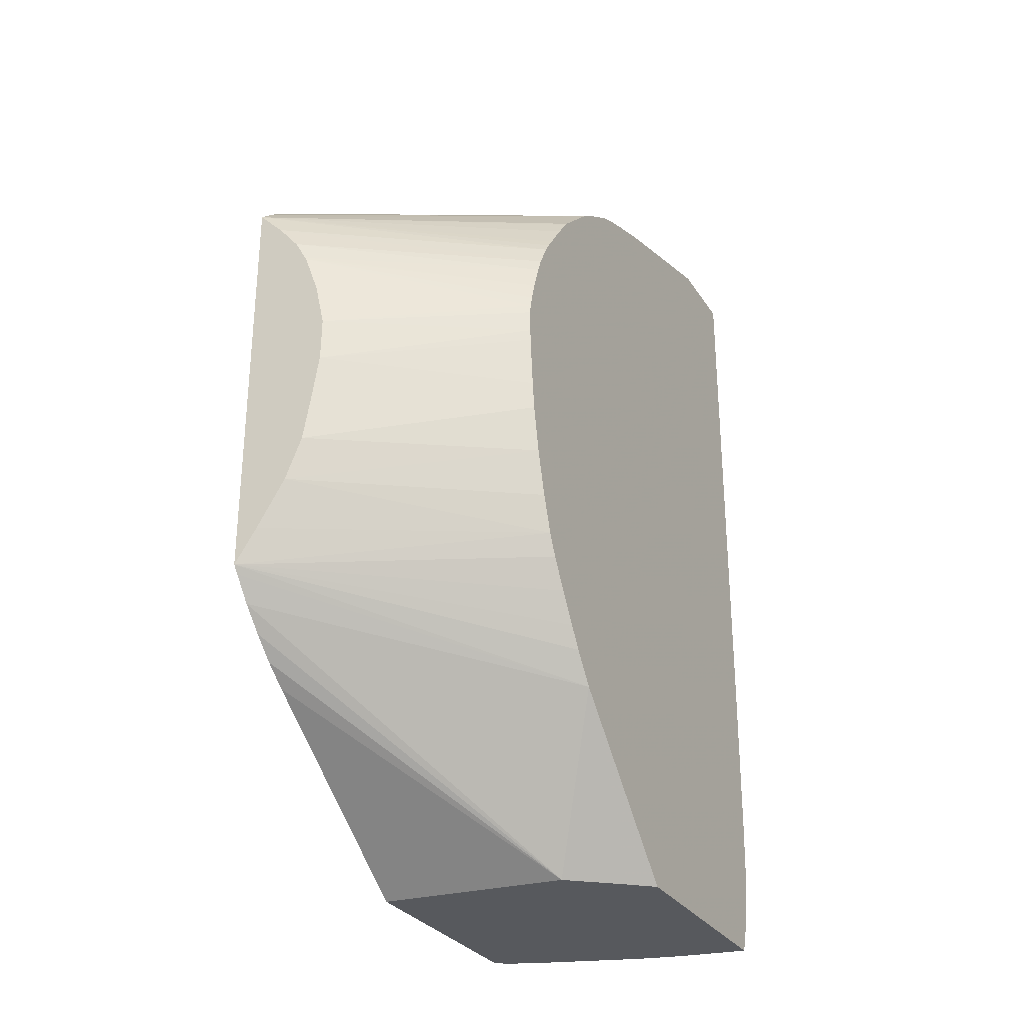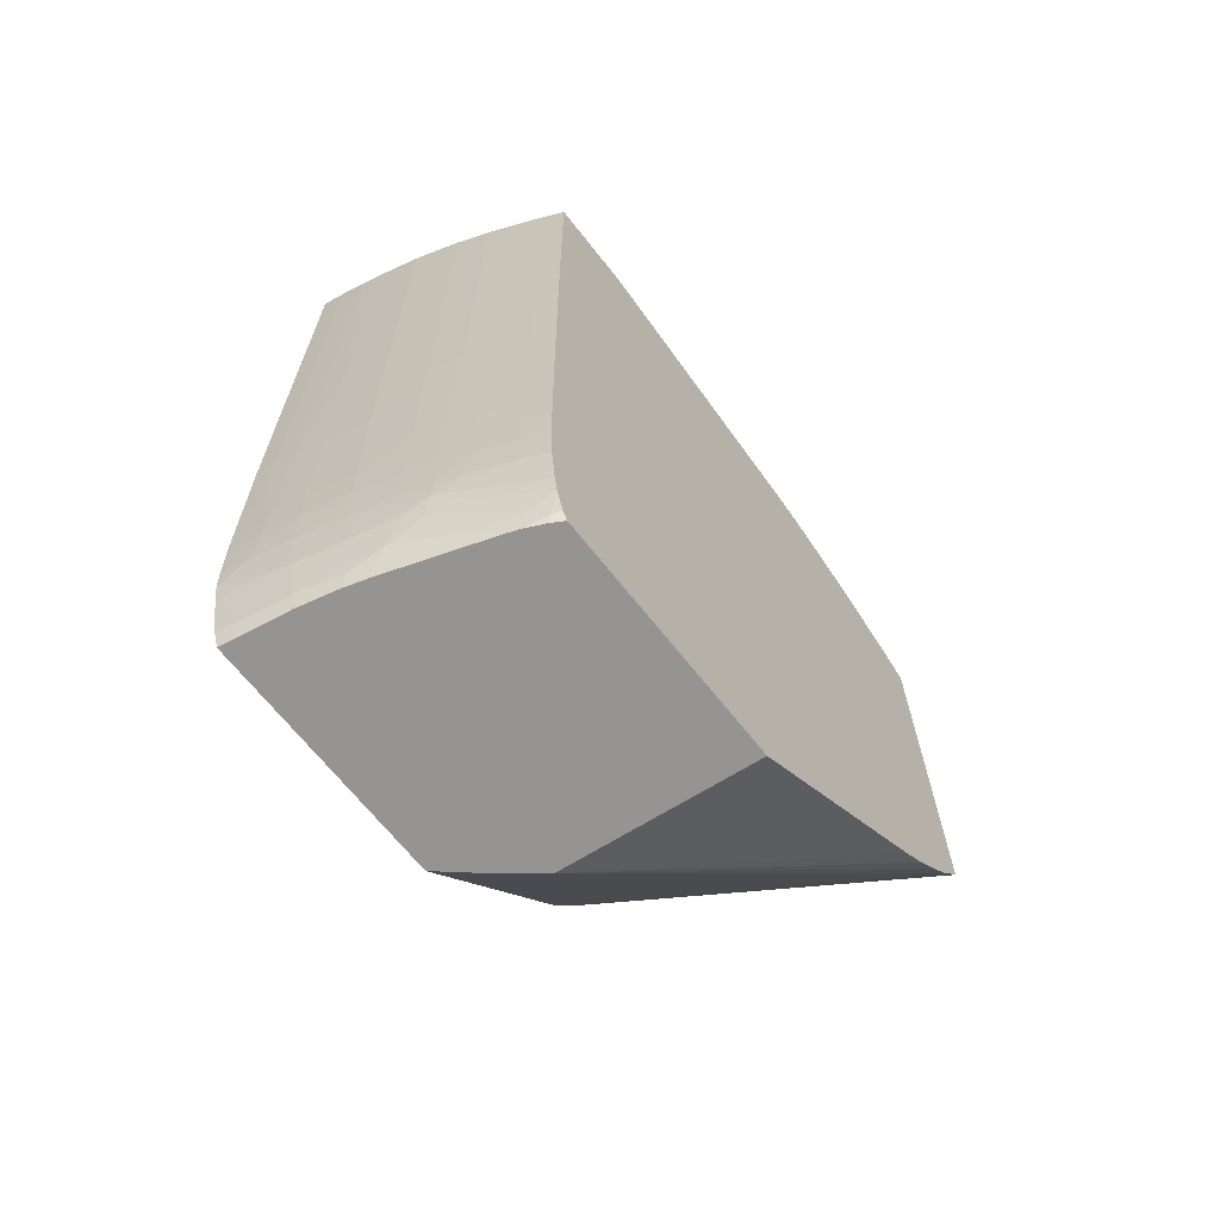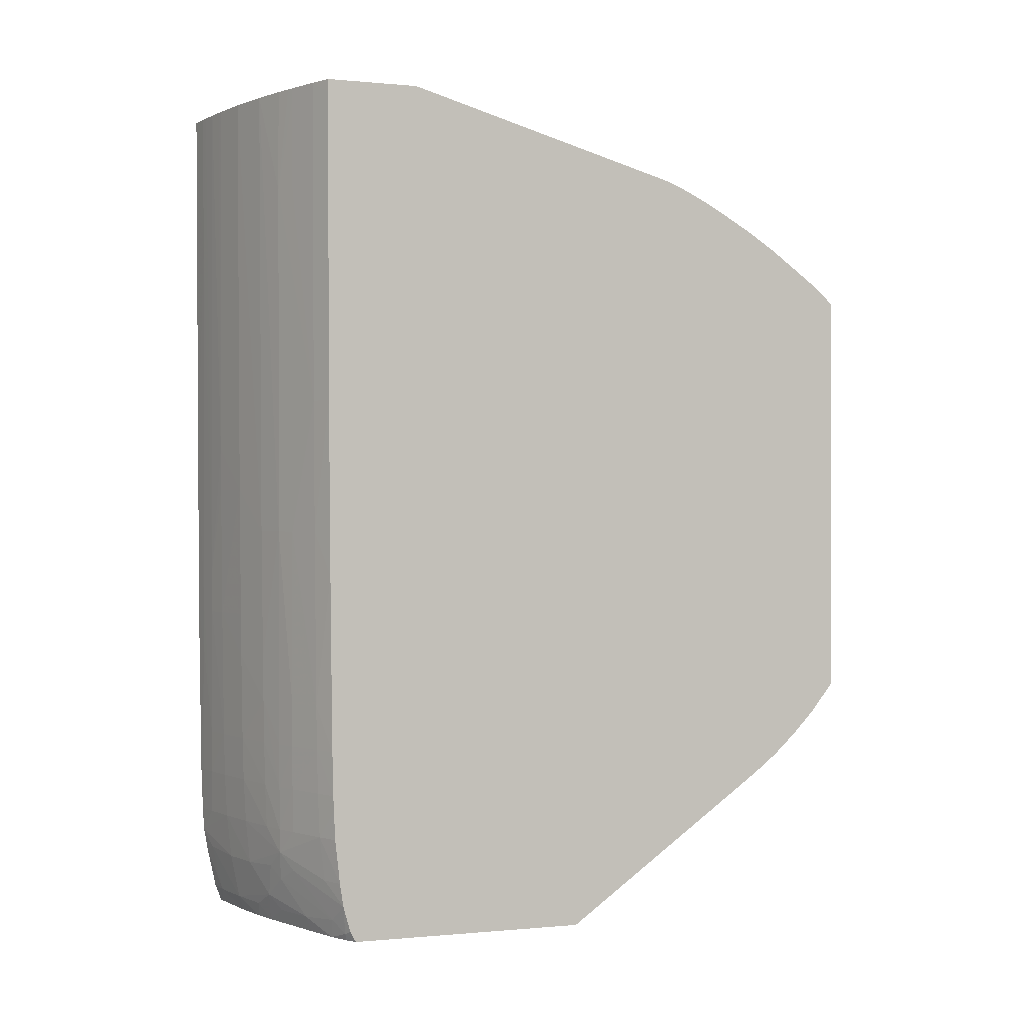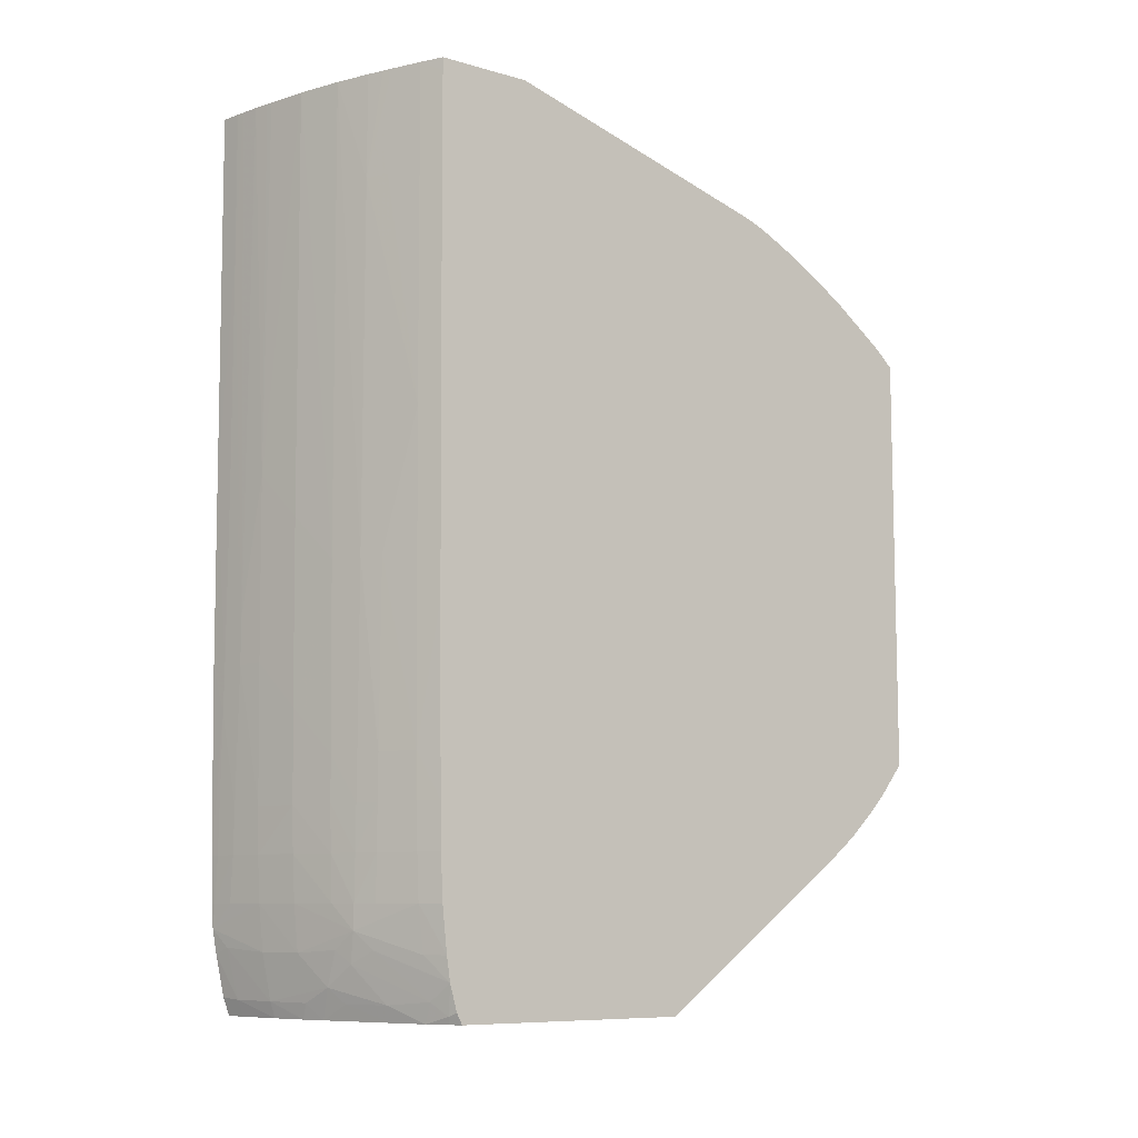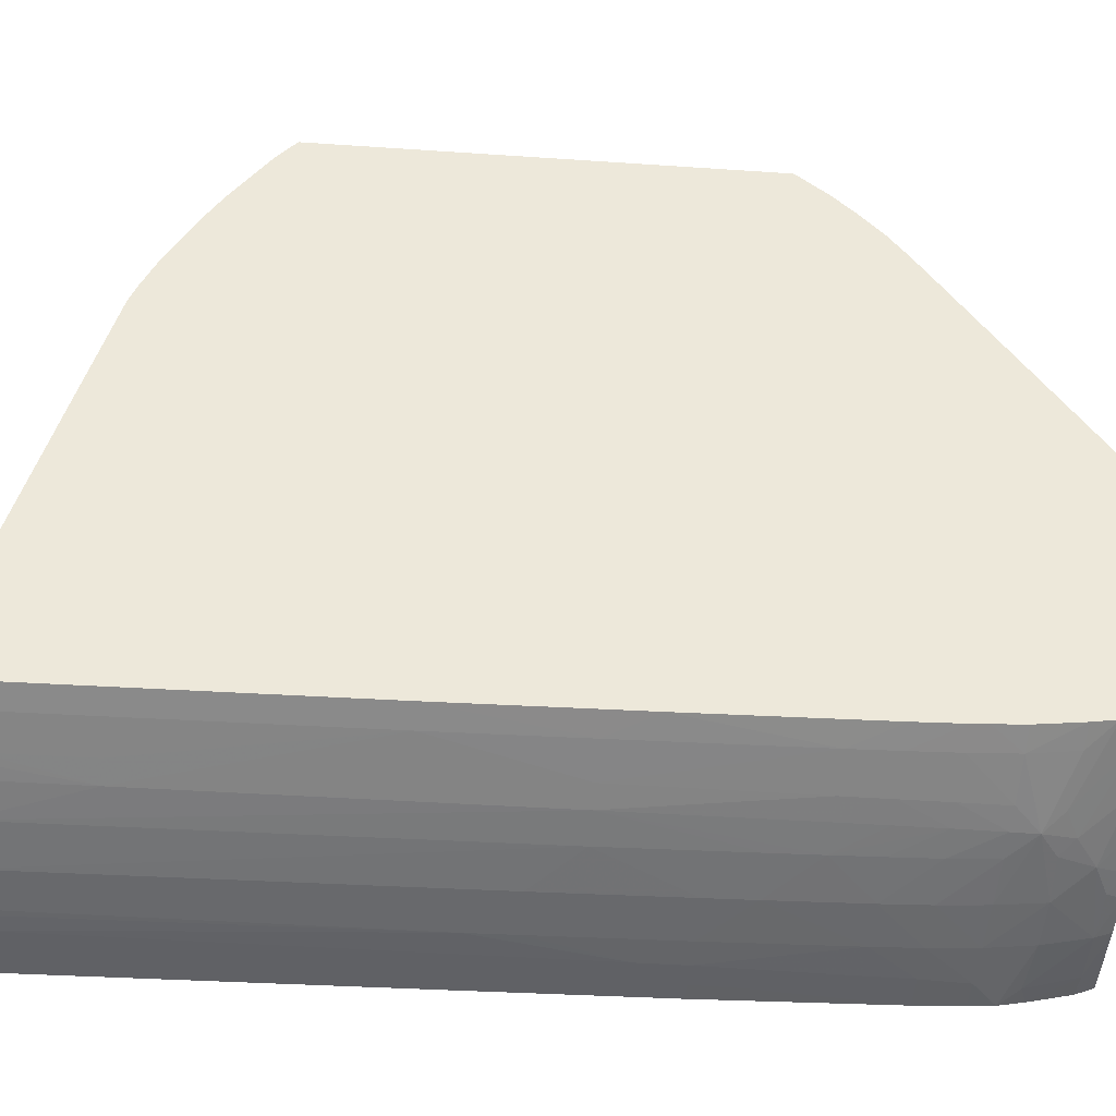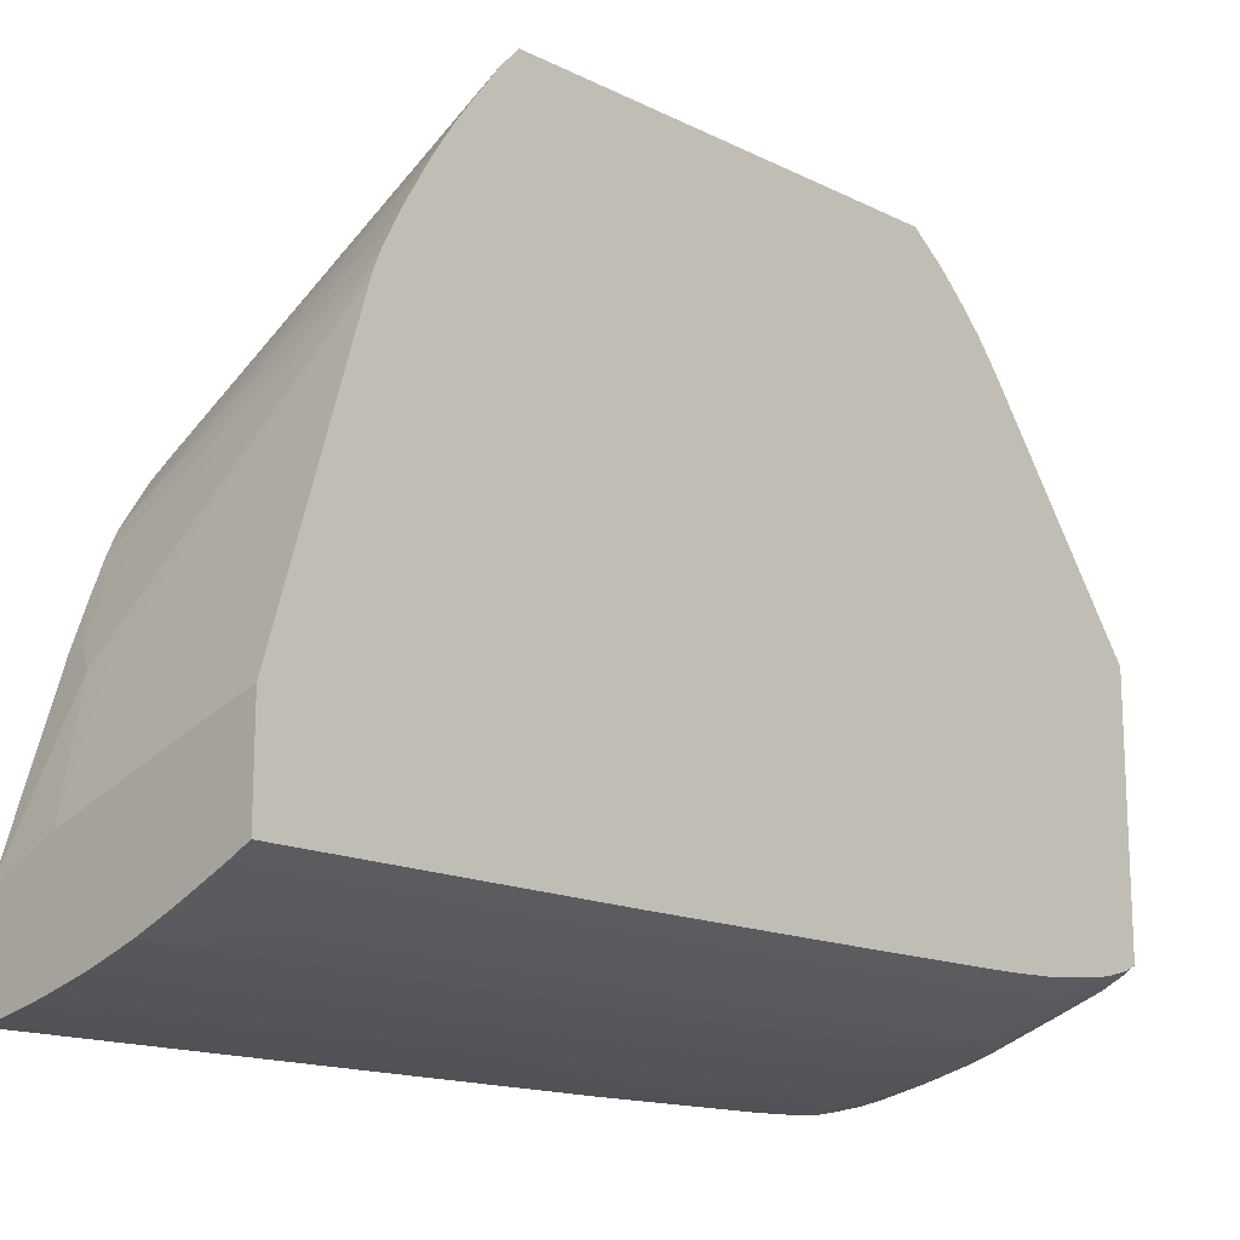
<metadata>
{"format":"obj","ext":"obj","renderer":"f3d","projection":"perspective","resolution":1024,"background":"white","views":[{"elev":-29.7,"azim":-152.9,"up":"+Z"},{"elev":-67.2,"azim":38.3,"up":"+Z"},{"elev":-0.2,"azim":69.7,"up":"+Z"},{"elev":-8.8,"azim":52.6,"up":"+Z"},{"elev":-39.0,"azim":85.1,"up":"+Y"},{"elev":-16.0,"azim":44.7,"up":"+Y"}]}
</metadata>
<code>
v 0.002479 -0.04073 0.003215
v 0.003396 -0.04059 0.003215
v 0.002479 -0.0369 0.003215
v 0.002479 -0.04064 -0.01293
v 0.003396 -0.04055 -0.003187
v 0.003752 -0.04052 0.003215
v 0.005423 -0.03563 0.003215
v 0.004398 -0.0306 0.001683
v 0.002479 -0.0296 0.001024
v 0.003353 -0.0405 -0.01293
v 0.002479 -0.04059 -0.02073
v 0.003225 -0.04047 -0.02073
v 0.004238 -0.0403 -0.01878
v 0.00457 -0.04037 0.003215
v 0.01144 -0.03381 0.003215
v 0.005698 -0.03039 0.001739
v 0.003396 -0.0296 0.001196
v 0.01412 -0.02085 -0.0002649
v 0.01412 -0.02041 -0.0004072
v 0.002479 -0.02759 0.000327
v 0.002479 -0.0405 -0.02658
v 0.003134 -0.04046 -0.02268
v 0.00394 -0.04025 -0.02658
v 0.004201 -0.04029 -0.02073
v 0.005346 -0.04004 -0.02073
v 0.005346 -0.04009 -0.01488
v 0.005346 -0.04011 -0.01293
v 0.00527 -0.04022 0.003215
v 0.01412 -0.03306 0.003215
v 0.003396 -0.02765 0.0005106
v 0.01412 -0.01978 -0.0006732
v 0.002479 -0.02635 -0.0001263
v 0.002479 -0.04047 -0.02852
v 0.002872 -0.0404 -0.02852
v 0.005346 -0.03995 -0.02658
v 0.003846 -0.04023 -0.02852
v 0.007295 -0.03954 -0.02268
v 0.007295 -0.03956 -0.02073
v 0.007295 -0.03962 -0.01488
v 0.007295 -0.03973 0.003215
v 0.005545 -0.04016 0.003215
v 0.01412 -0.03716 0.003215
v 0.01412 -0.01867 -0.001205
v 0.002479 -0.02546 -0.0005158
v 0.002479 -0.02598 -0.0002873
v 0.002479 -0.04039 -0.03048
v 0.002658 -0.04037 -0.03048
v 0.007295 -0.03948 -0.02658
v 0.005346 -0.0399 -0.02852
v 0.003632 -0.04018 -0.03048
v 0.009243 -0.03895 -0.02268
v 0.009243 -0.03902 -0.01683
v 0.009243 -0.03893 -0.02462
v 0.009243 -0.03914 0.003215
v 0.01314 -0.0376 0.003215
v 0.01412 -0.03716 0.002661
v 0.01412 -0.01796 -0.001587
v 0.01412 -0.01636 -0.002505
v 0.002479 -0.02374 -0.001568
v 0.002479 -0.04034 -0.03148
v 0.009243 -0.03889 -0.02658
v 0.007295 -0.03942 -0.02852
v 0.009243 -0.03885 -0.02852
v 0.005346 -0.0398 -0.03048
v 0.002479 -0.04033 -0.03152
v 0.01064 -0.03854 -0.01683
v 0.01042 -0.03845 -0.02852
v 0.01047 -0.03847 -0.02658
v 0.01051 -0.03848 -0.02462
v 0.01074 -0.03859 -0.001239
v 0.01074 -0.03859 0.0007128
v 0.01075 -0.03859 0.003215
v 0.01172 -0.03819 0.003215
v 0.01172 -0.03819 0.002661
v 0.01171 -0.03818 -0.001239
v 0.01314 -0.03755 -0.01099
v 0.01412 -0.03711 -0.01099
v 0.01412 -0.01506 -0.003344
v 0.002479 -0.02287 -0.002198
v 0.007295 -0.03931 -0.03048
v 0.009243 -0.03877 -0.03048
v 0.01034 -0.03842 -0.03048
v 0.005346 -0.03959 -0.03242
v 0.007295 -0.03912 -0.03242
v 0.002479 -0.04015 -0.03255
v 0.003232 -0.04006 -0.03227
v 0.01149 -0.03812 -0.02462
v 0.01161 -0.03815 -0.01683
v 0.0114 -0.03808 -0.02852
v 0.01145 -0.0381 -0.02658
v 0.01145 -0.03831 0.003215
v 0.01314 -0.0375 -0.01683
v 0.01412 -0.03704 -0.01878
v 0.01412 -0.01278 -0.005003
v 0.002479 -0.02282 -0.002243
v 0.01026 -0.03839 -0.03154
v 0.01132 -0.03804 -0.03048
v 0.005346 -0.0392 -0.03438
v 0.009256 -0.03858 -0.03228
v 0.008614 -0.0385 -0.03375
v 0.002479 -0.03977 -0.03429
v 0.003396 -0.03959 -0.03438
v 0.01314 -0.03743 -0.02462
v 0.01314 -0.03735 -0.02852
v 0.01314 -0.0374 -0.02658
v 0.01412 -0.03697 -0.02462
v 0.01412 -0.01191 -0.005779
v 0.002479 -0.02079 -0.004119
v 0.009913 -0.03826 -0.03284
v 0.01102 -0.03794 -0.03228
v 0.01412 -0.03644 -0.03346
v 0.01314 -0.03703 -0.03242
v 0.01314 -0.03727 -0.03048
v 0.007297 -0.0387 -0.03439
v 0.005346 -0.03896 -0.03505
v 0.006925 -0.03858 -0.03505
v 0.007947 -0.03826 -0.03505
v 0.009256 -0.03806 -0.03439
v 0.01119 -0.0374 -0.03438
v 0.002479 -0.03948 -0.03505
v 0.002718 -0.03944 -0.03505
v 0.003087 -0.03938 -0.03505
v 0.003372 -0.03933 -0.03505
v 0.01412 -0.03695 -0.02658
v 0.01412 -0.03691 -0.02852
v 0.01302 -0.01191 -0.006918
v 0.002479 -0.01844 -0.007285
v 0.002479 -0.01876 -0.00682
v 0.002479 -0.01907 -0.006382
v 0.002479 -0.01997 -0.005157
v 0.002479 -0.02068 -0.004262
v 0.01412 -0.01191 -0.02428
v 0.01312 -0.03668 -0.0342
v 0.01376 -0.03626 -0.03474
v 0.01412 -0.03643 -0.03352
v 0.01412 -0.0366 -0.03242
v 0.01412 -0.03682 -0.03048
v 0.01412 -0.03688 -0.02919
v 0.01119 -0.03714 -0.03505
v 0.01272 -0.03661 -0.03505
v 0.002479 -0.029 -0.03505
v 0.01301 -0.01191 -0.006929
v 0.002479 -0.01788 -0.008341
v 0.01412 -0.01218 -0.02462
v 0.002479 -0.02221 -0.02818
v 0.002479 -0.02122 -0.02684
v 0.002479 -0.02062 -0.02592
v 0.002479 -0.0198 -0.02464
v 0.002479 -0.01902 -0.02334
v 0.002479 -0.01892 -0.02314
v 0.002479 -0.01857 -0.0224
v 0.01311 -0.01191 -0.02276
v 0.01412 -0.03613 -0.03457
v 0.01363 -0.03617 -0.03505
v 0.01412 -0.03587 -0.03505
v 0.003572 -0.02805 -0.03505
v 0.002479 -0.02317 -0.02915
v 0.01207 -0.01191 -0.008071
v 0.002479 -0.0176 -0.009008
v 0.01412 -0.013 -0.02564
v 0.005821 -0.02624 -0.03505
v 0.002479 -0.01842 -0.02197
v 0.01184 -0.01191 -0.02068
v 0.01412 -0.02532 -0.03505
v 0.01154 -0.01191 -0.009008
v 0.002479 -0.0172 -0.01017
v 0.01412 -0.01395 -0.02664
v 0.01412 -0.01726 -0.0293
v 0.01412 -0.01495 -0.02757
v 0.01412 -0.016 -0.02839
v 0.002479 -0.01801 -0.0208
v 0.002479 -0.01748 -0.01883
v 0.01108 -0.01191 -0.01884
v 0.01147 -0.01191 -0.009146
v 0.002479 -0.01694 -0.01102
v 0.002479 -0.01709 -0.01683
v 0.01072 -0.01191 -0.01683
v 0.0108 -0.01191 -0.01099
v 0.002479 -0.0168 -0.01154
v 0.002479 -0.01696 -0.01563
v 0.01041 -0.01191 -0.01488
v 0.01037 -0.01191 -0.01293
v 0.002479 -0.01675 -0.01195
v 0.002479 -0.01695 -0.01557
v 0.002479 -0.01685 -0.01438
v 0.002479 -0.01678 -0.01342
v 0.002479 -0.01674 -0.01293
v 0.01039 -0.01191 -0.01426
f 1 2 6
f 1 6 14
f 1 14 28
f 1 28 41
f 1 41 40
f 1 40 54
f 1 54 72
f 1 72 91
f 1 91 73
f 1 73 55
f 1 55 42
f 1 42 29
f 1 29 15
f 1 15 7
f 1 7 3
f 1 3 9
f 1 9 20
f 1 20 32
f 1 32 45
f 1 45 44
f 1 44 59
f 1 59 79
f 1 79 95
f 1 95 108
f 1 108 131
f 1 131 130
f 1 130 129
f 1 129 128
f 1 128 127
f 1 127 143
f 1 143 159
f 1 159 166
f 1 166 175
f 1 175 179
f 1 179 183
f 1 183 187
f 1 187 186
f 1 186 185
f 1 185 184
f 1 184 180
f 1 180 176
f 1 176 172
f 1 172 171
f 1 171 162
f 1 162 151
f 1 151 150
f 1 150 149
f 1 149 148
f 1 148 147
f 1 147 146
f 1 146 145
f 1 145 157
f 1 157 141
f 1 141 120
f 1 120 101
f 1 101 85
f 1 85 65
f 1 65 60
f 1 60 46
f 1 46 33
f 1 33 21
f 1 21 11
f 1 11 4
f 1 4 5
f 1 5 2
f 2 5 6
f 3 7 8
f 3 8 9
f 4 10 5
f 4 11 12
f 4 12 10
f 5 10 13
f 5 13 6
f 6 13 14
f 7 15 16
f 7 16 8
f 8 17 9
f 8 16 18
f 8 18 19
f 8 19 17
f 9 17 20
f 10 12 13
f 11 21 22
f 11 22 12
f 12 22 23
f 12 23 24
f 12 24 13
f 13 24 25
f 13 25 26
f 13 26 27
f 13 27 14
f 14 27 28
f 15 29 18
f 15 18 16
f 17 19 30
f 17 30 20
f 18 29 42
f 18 42 56
f 18 56 77
f 18 77 93
f 18 93 106
f 18 106 124
f 18 124 125
f 18 125 138
f 18 138 137
f 18 137 136
f 18 136 111
f 18 111 135
f 18 135 153
f 18 153 155
f 18 155 164
f 18 164 168
f 18 168 170
f 18 170 169
f 18 169 167
f 18 167 160
f 18 160 144
f 18 144 132
f 18 132 107
f 18 107 94
f 18 94 78
f 18 78 58
f 18 58 57
f 18 57 43
f 18 43 31
f 18 31 19
f 19 31 32
f 19 32 30
f 20 30 32
f 21 33 22
f 22 33 34
f 22 34 23
f 23 35 24
f 23 34 36
f 23 36 35
f 24 35 25
f 25 35 37
f 25 37 38
f 25 38 39
f 25 39 26
f 26 39 27
f 27 39 40
f 27 40 41
f 27 41 28
f 31 43 44
f 31 44 45
f 31 45 32
f 33 46 47
f 33 47 34
f 34 47 36
f 35 48 37
f 35 36 49
f 35 49 48
f 36 47 50
f 36 50 49
f 37 51 52
f 37 52 38
f 37 48 53
f 37 53 51
f 38 52 39
f 39 52 40
f 40 52 54
f 42 55 56
f 43 57 44
f 44 57 58
f 44 58 59
f 46 60 47
f 47 60 50
f 48 61 53
f 48 49 62
f 48 62 63
f 48 63 61
f 49 50 64
f 49 64 62
f 50 60 65
f 50 65 64
f 51 66 52
f 51 53 66
f 52 66 54
f 53 61 67
f 53 67 68
f 53 68 69
f 53 69 66
f 54 70 71
f 54 71 72
f 54 66 70
f 55 73 74
f 55 74 75
f 55 75 76
f 55 76 56
f 56 76 77
f 58 78 59
f 59 78 79
f 61 63 67
f 62 64 80
f 62 80 81
f 62 81 63
f 63 81 82
f 63 82 67
f 64 65 83
f 64 83 84
f 64 84 80
f 65 85 86
f 65 86 83
f 66 69 87
f 66 87 88
f 66 88 70
f 67 89 90
f 67 90 68
f 67 82 89
f 68 90 69
f 69 90 87
f 70 76 75
f 70 75 74
f 70 74 73
f 70 73 91
f 70 91 71
f 70 88 76
f 71 91 72
f 76 88 92
f 76 92 77
f 77 92 93
f 78 94 79
f 79 94 95
f 80 84 96
f 80 96 81
f 81 96 82
f 82 97 89
f 82 96 97
f 83 86 98
f 83 98 84
f 84 99 96
f 84 98 100
f 84 100 99
f 85 101 102
f 85 102 86
f 86 102 98
f 87 90 103
f 87 103 88
f 88 103 92
f 89 104 105
f 89 105 90
f 89 97 104
f 90 105 103
f 92 103 93
f 93 103 106
f 94 107 95
f 95 107 108
f 96 99 109
f 96 109 110
f 96 110 111
f 96 111 112
f 96 112 113
f 96 113 97
f 97 113 104
f 98 114 100
f 98 102 115
f 98 115 116
f 98 116 114
f 99 100 109
f 100 114 117
f 100 117 118
f 100 118 119
f 100 119 109
f 101 120 121
f 101 121 102
f 102 121 122
f 102 122 123
f 102 123 115
f 103 105 124
f 103 124 106
f 104 113 125
f 104 125 105
f 105 125 124
f 107 126 127
f 107 127 128
f 107 128 129
f 107 129 130
f 107 130 131
f 107 131 108
f 107 132 152
f 107 152 163
f 107 163 173
f 107 173 177
f 107 177 181
f 107 181 188
f 107 188 182
f 107 182 178
f 107 178 174
f 107 174 165
f 107 165 158
f 107 158 142
f 107 142 126
f 109 119 133
f 109 133 110
f 110 133 111
f 111 133 134
f 111 134 135
f 111 136 112
f 112 136 113
f 113 137 138
f 113 138 125
f 113 136 137
f 114 116 117
f 115 123 122
f 115 122 121
f 115 121 120
f 115 120 141
f 115 141 156
f 115 156 161
f 115 161 164
f 115 164 155
f 115 155 154
f 115 154 140
f 115 140 139
f 115 139 117
f 115 117 116
f 117 139 118
f 118 139 119
f 119 139 140
f 119 140 133
f 126 142 127
f 127 142 143
f 132 144 145
f 132 145 146
f 132 146 147
f 132 147 148
f 132 148 149
f 132 149 150
f 132 150 151
f 132 151 152
f 133 140 134
f 134 153 135
f 134 140 154
f 134 154 155
f 134 155 153
f 141 157 156
f 142 158 143
f 143 158 159
f 144 160 145
f 145 160 161
f 145 161 156
f 145 156 157
f 151 162 163
f 151 163 152
f 158 165 159
f 159 165 166
f 160 167 161
f 161 168 164
f 161 167 169
f 161 169 170
f 161 170 168
f 162 171 163
f 163 171 172
f 163 172 173
f 165 174 166
f 166 174 175
f 172 176 173
f 173 176 177
f 174 178 179
f 174 179 175
f 176 180 177
f 177 180 181
f 178 182 179
f 179 182 183
f 180 184 181
f 181 184 185
f 181 185 186
f 181 186 187
f 181 187 188
f 182 188 187
f 182 187 183

</code>
